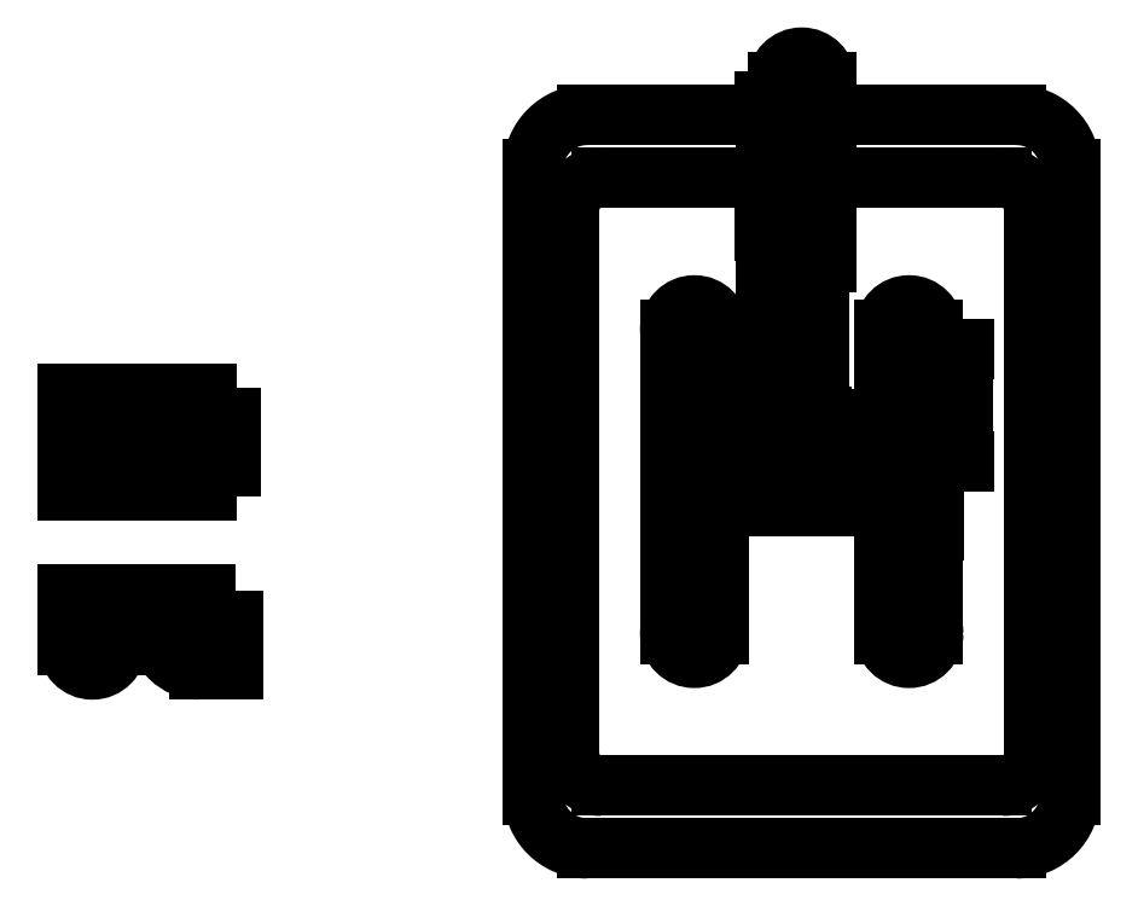
<metadata>
{"format":"dxf","ext":"dxf","renderer":"ezdxf+matplotlib","layout":"modelspace","background":"white","min_lineweight":24,"dpi":150}
</metadata>
<code>
0
SECTION
2
ENTITIES
0
LINE
8
Hilfslinien
10
0
20
0
11
6.123e-15
21
100
0
LINE
8
Hilfslinien
10
13.6
20
-3.331e-15
11
13.6
21
100
0
LINE
8
Hilfslinien
10
27.2
20
-6.662e-15
11
27.2
21
100
0
LINE
8
Hilfslinien
10
3.6
20
-2.106e-15
11
3.6
21
100
0
LINE
8
Hilfslinien
10
23.6
20
-5.78e-15
11
23.6
21
100
0
LINE
8
Hilfslinien
10
40.7
20
-9.969e-15
11
40.7
21
100
0
LINE
8
Hilfslinien
10
24.7
20
-8.009e-15
11
24.7
21
100
0
LINE
8
Hilfslinien
10
0
20
-100
11
2.572e-15
21
-58
0
LINE
8
Hilfslinien
10
27
20
-100
11
27
21
-58
0
LINE
8
Hilfslinien
10
13.5
20
-100
11
13.5
21
-58
0
LINE
8
Hilfslinien
10
23.5
20
-100
11
23.5
21
-58
0
LINE
8
Hilfslinien
10
3.5
20
-100
11
3.5
21
-58
0
LINE
8
Hilfslinien
10
24.6
20
-100
11
24.6
21
-73
0
LINE
8
Hilfslinien
10
4
20
-100
11
4
21
-58
0
LINE
8
Hilfslinien
10
23
20
-100
11
23
21
-58
0
INSERT
8
Symmetrielinien
2
90_Bogen
10
13.5
20
-58
30
0
41
1
42
1
43
0
50
0
70
1
71
1
44
0
45
0
0
LINE
8
Hilfslinien
10
4.1
20
-2.168e-15
11
4.1
21
100
0
LINE
8
Hilfslinien
10
23.1
20
54
11
23.1
21
-2.327e-15
0
INSERT
8
verdeckt
2
T_Stueck
10
13.6
20
54
30
0
41
1
42
1
43
0
50
0
70
1
71
1
44
0
45
0
0
LINE
8
Hilfslinien
10
-50
20
-86.5
11
42
21
-86.5
0
LINE
8
Hilfslinien
10
-50
20
-77
11
42
21
-77
0
LINE
8
Hilfslinien
10
-50
20
-76.5
11
42
21
-76.5
0
LINE
8
Hilfslinien
10
-50
20
-96
11
42
21
-96
0
LINE
8
Hilfslinien
10
-50
20
-96.5
11
42
21
-96.5
0
LINE
8
Hilfslinien
10
-50
20
-100
11
42
21
-100
0
LINE
8
Hilfslinien
10
-50
20
-73
11
42
21
-73
0
LINE
8
Hilfslinien
10
-50
20
-75.4
11
27
21
-75.4
0
LINE
8
Hilfslinien
10
-36.5
20
-100
11
-36.5
21
-58
0
LINE
8
Hilfslinien
10
-54
20
-58
11
-19
21
-58
0
LINE
8
Hilfslinien
10
-23
20
-86.5
11
-23
21
-51.5
0
LINE
8
Hilfslinien
10
-50
20
-86.5
11
-50
21
-51.5
0
LINE
8
Hilfslinien
10
-26.5
20
-86.5
11
-26.5
21
-51.5
0
LINE
8
Hilfslinien
10
-27
20
-86.5
11
-27
21
-51.5
0
LINE
8
Hilfslinien
10
-46
20
-86.5
11
-46
21
-51.5
0
LINE
8
Hilfslinien
10
-46.5
20
-86.5
11
-46.5
21
-51.5
0
LINE
8
Hilfslinien
10
-36.4
20
2.792e-15
11
-36.4
21
100
0
LINE
8
Hilfslinien
10
-26.9
20
4.654e-16
11
-26.9
21
100
0
LINE
8
Hilfslinien
10
-45.9
20
3.956e-15
11
-45.9
21
100
0
LINE
8
Hilfslinien
10
-26.4
20
3.429e-16
11
-26.4
21
100
0
LINE
8
Hilfslinien
10
-46.4
20
4.017e-15
11
-46.4
21
100
0
LINE
8
Hilfslinien
10
-22.8
20
-5.388e-16
11
-22.8
21
100
0
LINE
8
Hilfslinien
10
-50
20
4.458e-15
11
-50
21
100
0
LINE
8
Hilfslinien
10
-100
20
0
11
100
21
0
0
LINE
8
Hilfslinien
10
-100
20
54
11
100
21
54
0
LINE
8
Hilfslinien
10
-50
20
40.6
11
100
21
40.6
0
LINE
8
Hilfslinien
10
-50
20
38
11
100
21
38
0
LINE
8
Hilfslinien
10
-50
20
37
11
100
21
37
0
LINE
8
Hilfslinien
10
-50
20
36.5
11
100
21
36.5
0
LINE
8
Hilfslinien
10
-50
20
27
11
100
21
27
0
LINE
8
Hilfslinien
10
-50
20
17.5
11
100
21
17.5
0
LINE
8
Hilfslinien
10
-50
20
17
11
100
21
17
0
LINE
8
Hilfslinien
10
-50
20
16
11
100
21
16
0
LINE
8
Hilfslinien
10
-50
20
13.4
11
100
21
13.4
0
INSERT
8
Symmetrielinien
2
T_Stueck_L
10
-36.4
20
54
30
0
41
1
42
1
43
0
50
0
70
1
71
1
44
0
45
0
0
LINE
8
Hilfslinien
10
300
20
-100
11
300
21
150
0
LINE
8
Hilfslinien
10
420
20
-100
11
420
21
150
0
LINE
8
Hilfslinien
10
270
20
-80
11
470
21
-80
0
LINE
8
Hilfslinien
10
270
20
90
11
470
21
90
0
INSERT
8
Symmetrielinien
2
90_BogenL
10
-36.5
20
-86.5
30
0
41
1
42
1
43
0
50
0
70
1
71
1
44
0
45
0
0
INSERT
8
Symmetrielinien
2
90_BogenL
10
300
20
-80
30
0
41
1
42
1
43
0
50
0
70
1
71
1
44
1
45
1
0
INSERT
8
Symmetrielinien
2
90_BogenL
10
420
20
-80
30
0
41
1
42
1
43
0
50
0
70
1
71
1
44
1
45
1
0
INSERT
8
Symmetrielinien
2
90_BogenL
10
300
20
90
30
0
41
1
42
1
43
0
50
180
70
1
71
1
44
1
45
1
0
INSERT
8
Symmetrielinien
2
90_BogenL
10
420
20
90
30
0
41
1
42
1
43
0
50
180
70
1
71
1
44
1
45
1
0
LINE
8
Hilfslinien
10
270
20
5
11
470
21
5
0
LINE
8
Rohre
10
310
20
78.9
11
310
21
16
0
LINE
8
Rohre
10
290
20
16
11
290
21
78.9
0
LINE
8
Rohre
10
290
20
-6
11
290
21
-68.9
0
LINE
8
Rohre
10
310
20
-68.9
11
310
21
-6
0
LINE
8
Rohre
10
410
20
-68.9
11
410
21
-6
0
LINE
8
Rohre
10
430
20
-6
11
430
21
-68.9
0
LINE
8
Rohre
10
408.9
20
-5
11
371
21
-5
0
LINE
8
Rohre
10
371
20
15
11
408.9
21
15
0
LINE
8
Rohre
10
349
20
15
11
311.1
21
15
0
LINE
8
Rohre
10
311.1
20
-5
11
349
21
-5
0
LINE
8
Rohre
10
410
20
78.9
11
410
21
16
0
LINE
8
Rohre
10
430
20
16
11
430
21
78.9
0
INSERT
8
Zeichnung
2
T_Stueck
10
420
20
-22
30
0
41
1
42
1
43
0
50
180
70
1
71
1
44
1
45
1
0
INSERT
8
Zeichnung
2
T_Stueck
10
300
20
32
30
0
41
1
42
1
43
0
50
0
70
1
71
1
44
1
45
1
0
INSERT
8
Zeichnung
2
T_Stueck
10
333
20
5
30
0
41
1
42
1
43
0
50
90
70
1
71
1
44
1
45
1
0
LINE
8
Hilfslinien
10
220
20
175
11
520
21
175
0
LINE
8
Hilfslinien
10
220
20
-165
11
520
21
-165
0
LINE
8
Hilfslinien
10
230
20
-200
11
230
21
200
0
LINE
8
Hilfslinien
10
490
20
-200
11
490
21
200
0
ARC
8
Box
10
248
20
157
40
18
50
90
51
180
0
LINE
8
Box
10
248
20
175
11
472
21
175
0
ARC
8
Box
10
472
20
157
40
18
50
0
51
90
0
LINE
8
Box
10
230
20
-147
11
230
21
157
0
ARC
8
Box
10
248
20
-147
40
18
50
180
51
270
0
LINE
8
Box
10
472
20
-165
11
248
21
-165
0
LINE
8
Box
10
490
20
157
11
490
21
-147
0
ARC
8
Box
10
472
20
-147
40
18
50
270
51
0
0
ARC
8
Box
10
240
20
180
40
30
50
90
51
180
0
LINE
8
Box
10
240
20
210
11
480
21
210
0
ARC
8
Box
10
480
20
180
40
30
50
360
51
90
0
LINE
8
Box
10
210
20
-170
11
210
21
180
0
ARC
8
Box
10
240
20
-170
40
30
50
180
51
270
0
LINE
8
Box
10
240
20
-200
11
480
21
-200
0
LINE
8
Box
10
510
20
-170
11
510
21
180
0
ARC
8
Box
10
480
20
-170
40
30
50
270
51
0
0
LINE
8
Hilfslinien
10
220
20
170
11
520
21
170
0
INSERT
8
Zeichnung
2
90_BogenL
10
360
20
156.5
30
0
41
1
42
1
43
0
50
180
70
1
71
1
44
1
45
1
0
LINE
8
Rohre
10
350
20
145.4
11
350
21
16.1
0
LINE
8
Rohre
10
370
20
16.1
11
370
21
145.4
0
LINE
8
Hilfslinien
10
240
20
215
11
480
21
215
0
LINE
8
Hilfslinien
10
360
20
-100
11
360
21
270
0
INSERT
8
Zeichnung
2
90_BogenL
10
360
20
228.5
30
0
41
1
42
1
43
0
50
180
70
1
71
1
44
1
45
1
0
INSERT
8
Zeichnung
2
90_BogenL
10
360
20
156.5
30
0
41
1
42
1
43
0
50
0
70
1
71
1
44
1
45
1
0
LINE
8
Rohre
10
350
20
167.6
11
350
21
217.4
0
LINE
8
Rohre
10
370
20
217.4
11
370
21
167.6
0
DIMENSION
8
Bemaßung
2
*D1
10
450
20
16
30
0
11
446.5
21
47.45
31
0
70
32
71
5
3
Standard
53
0
210
0
220
0
230
1
13
430
23
78.9
33
0
14
430
24
16
34
0
50
90
0
DIMENSION
8
Bemaßung
2
*D2
10
409
20
40
30
0
11
390
21
43.5
31
0
70
32
71
5
3
Standard
53
0
210
0
220
0
230
1
13
371
23
15
33
0
14
409
24
15
34
0
0
DIMENSION
8
Bemaßung
2
*D3
10
340
20
145.4
30
0
11
336.5
21
80.75
31
0
70
32
71
5
3
Standard
53
0
210
0
220
0
230
1
13
350
23
16.1
33
0
14
350
24
145.4
34
0
50
90
0
DIMENSION
8
Bemaßung
2
*D4
10
340
20
217.4
30
0
11
336.5
21
192.5
31
0
70
32
71
5
3
Standard
53
0
210
0
220
0
230
1
13
350
23
167.6
33
0
14
350
24
217.4
34
0
50
90
0
ENDSEC
0
EOF

</code>
